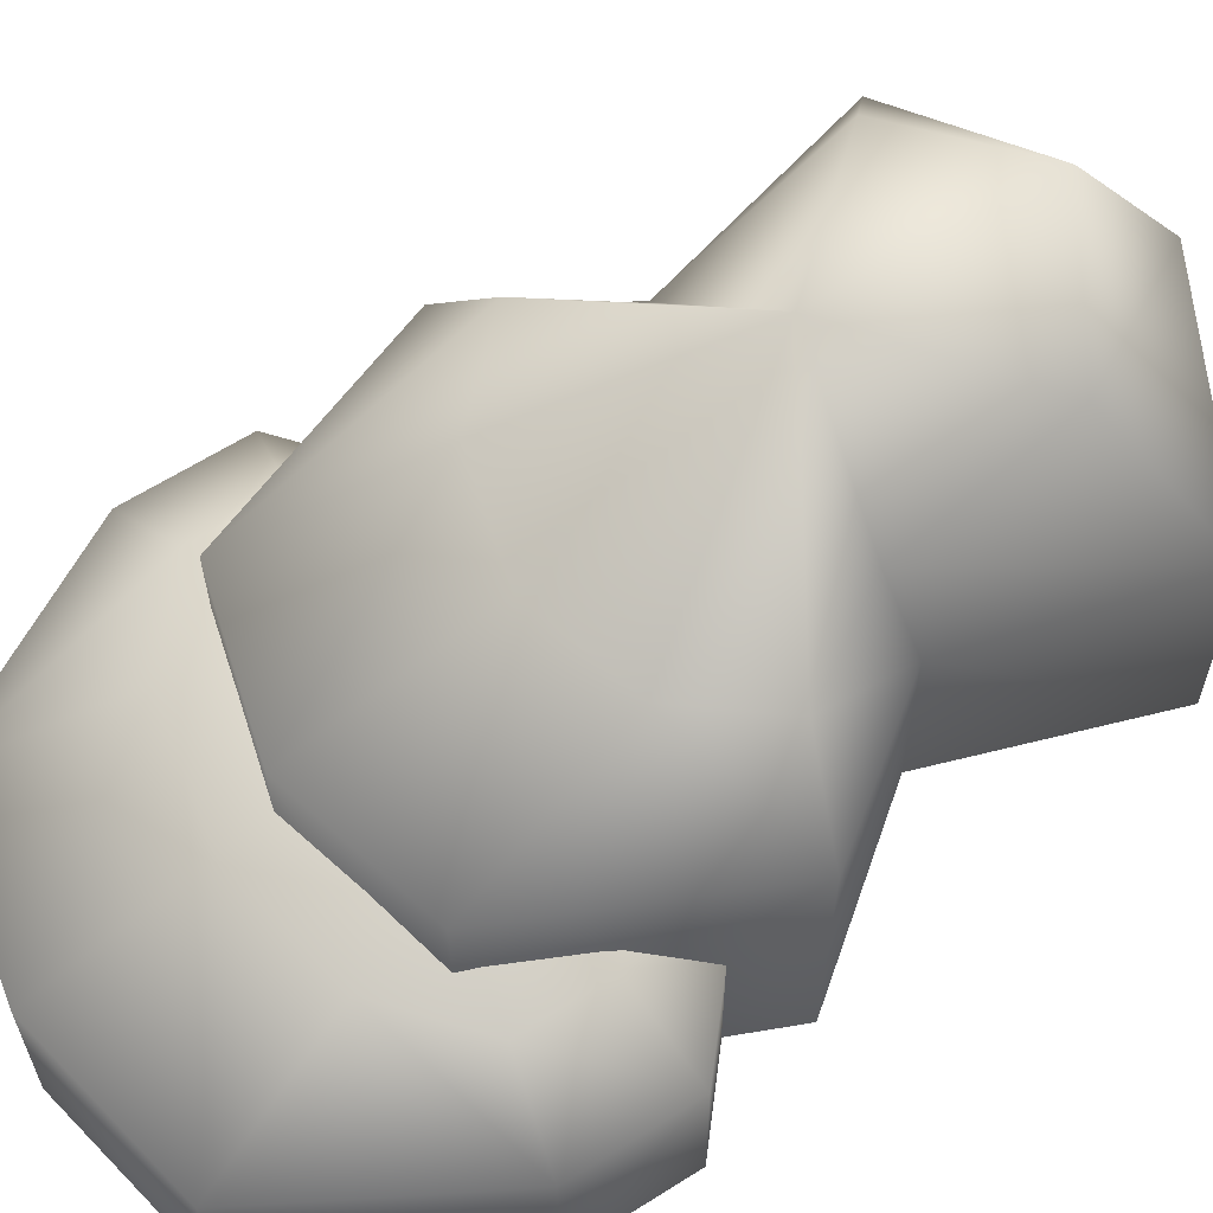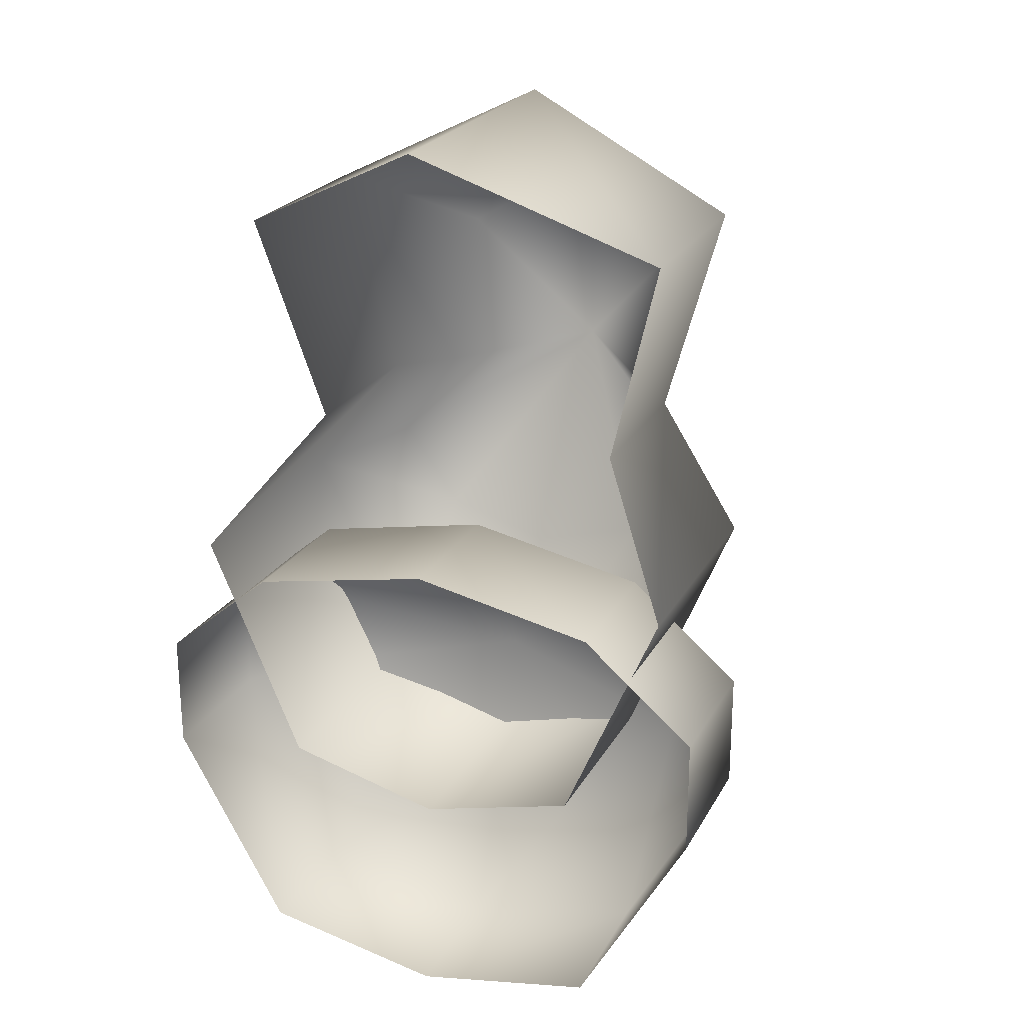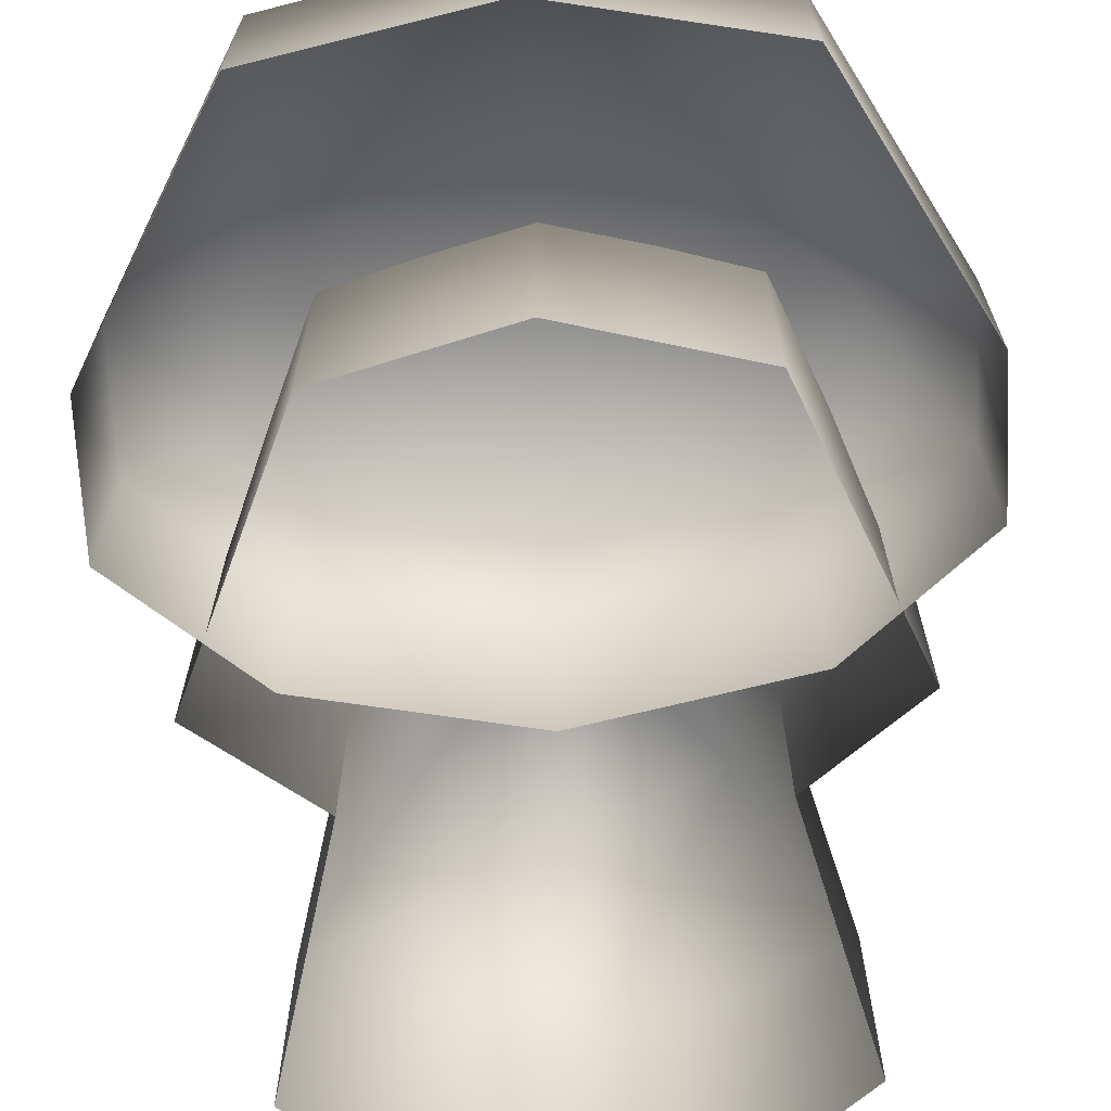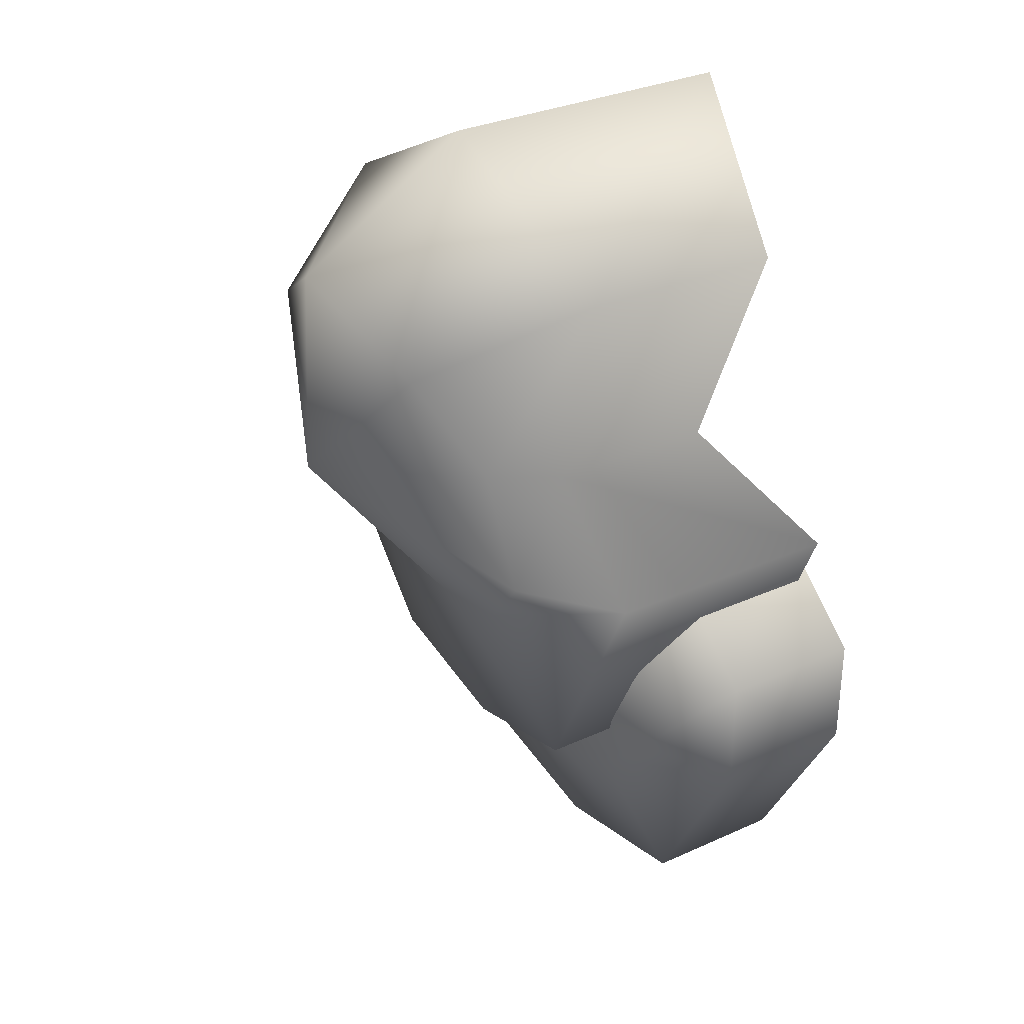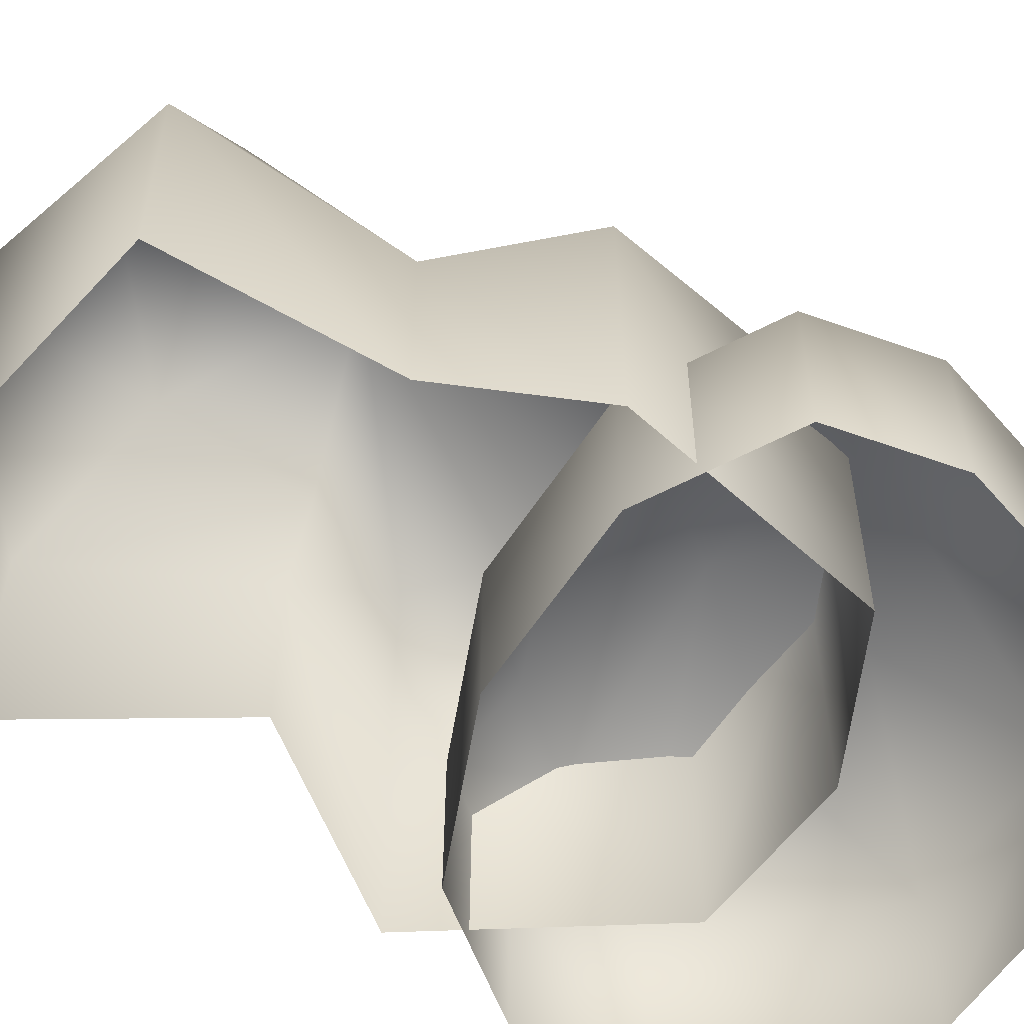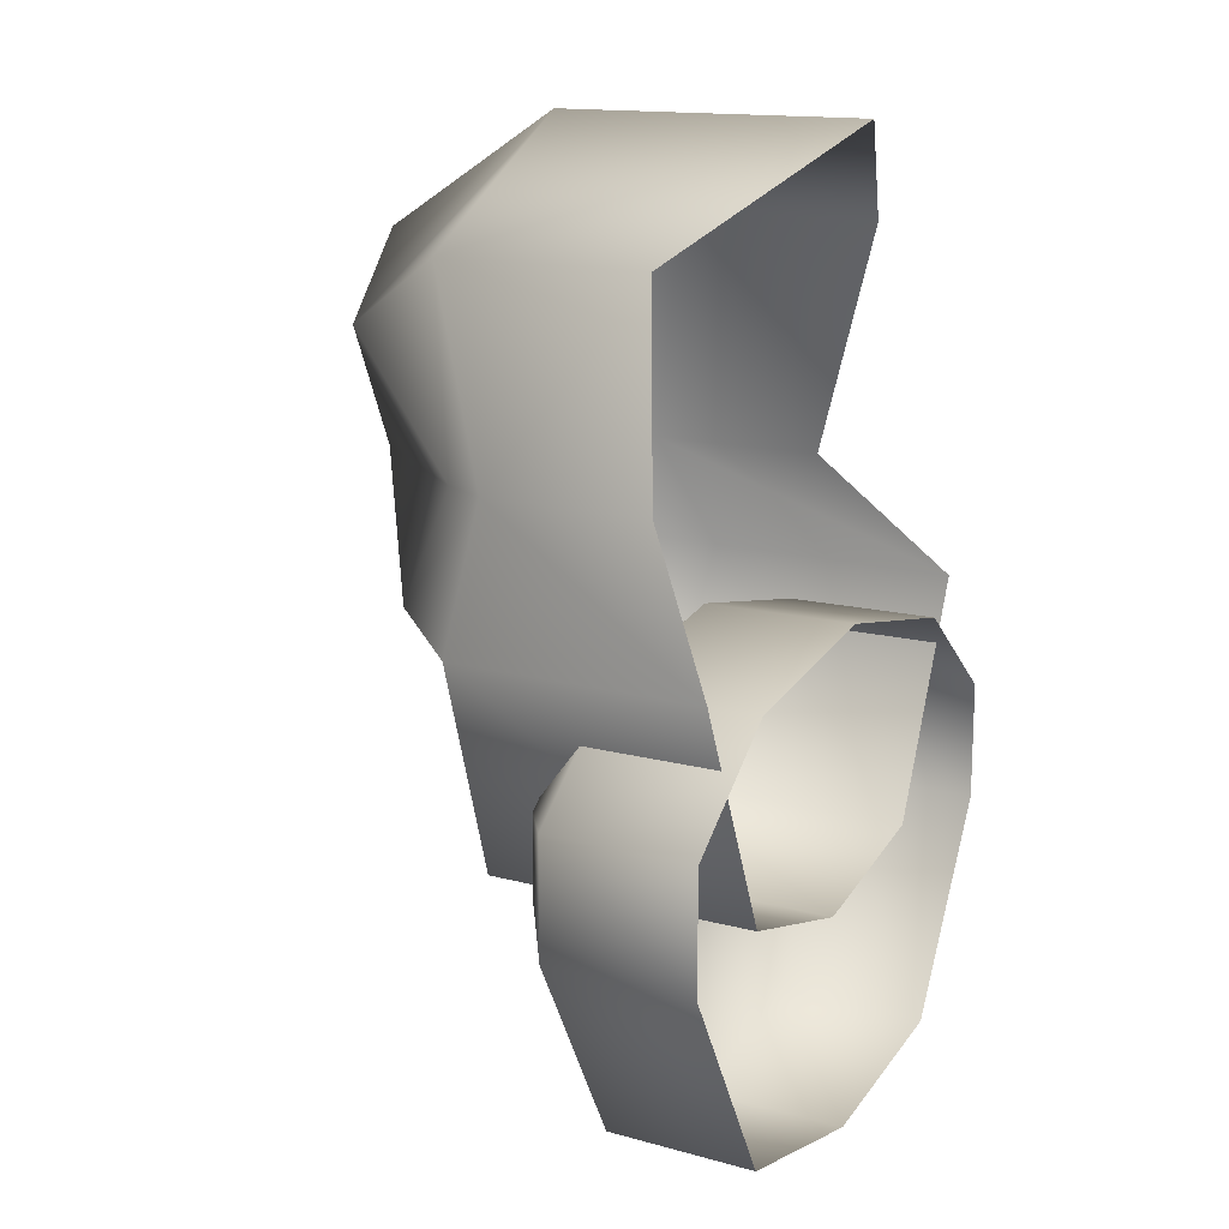
<metadata>
{"format":"obj","ext":"obj","renderer":"f3d","projection":"perspective","resolution":1024,"background":"white","views":[{"elev":63.0,"azim":57.4,"up":"+Z"},{"elev":23.4,"azim":-157.3,"up":"+Y"},{"elev":-67.7,"azim":2.8,"up":"+Z"},{"elev":31.0,"azim":56.9,"up":"+Y"},{"elev":-56.2,"azim":-110.6,"up":"+Z"},{"elev":14.9,"azim":119.8,"up":"+Y"}]}
</metadata>
<code>
g Spider Big Body.001
v -0.5535 2.268 1.786
v -0.002753 2.59 1.969
v -0.002754 1.672 2.01
v -0.5676 -0.1213 0.754
v -0.9167 0.1743 0.754
v -0.002754 0.357 0.9622
v -0.7893 -0.7721 0.5068
v -0.002751 -0.9293 0.5068
v -0.002753 -0.2342 0.754
v -0.002754 0.357 0.9622
v -0.002751 -0.9325 -0.147
v -0.7923 -0.7747 -0.147
v -1.275 0.1026 0.5068
v -1.28 0.1016 -0.147
v -0.9167 0.5396 0.754
v -0.002754 0.357 0.9622
v -1.275 0.6113 0.5068
v -1.28 0.6123 -0.147
v -0.5676 0.8352 0.754
v -0.002754 0.357 0.9622
v -0.7893 1.023 0.5068
v -0.7923 1.025 -0.147
v -0.002753 0.9481 0.754
v -0.002754 0.357 0.9622
v -0.002751 1.18 0.5068
v -0.002751 1.183 -0.147
v 0.5621 0.8352 0.754
v -0.002754 0.357 0.9622
v 0.7838 1.023 0.5068
v 0.7868 1.025 -0.147
v 0.9112 0.5396 0.754
v -0.002754 0.357 0.9622
v 1.27 0.6113 0.5068
v 1.275 0.6123 -0.147
v 1.275 0.1016 -0.147
v 0.9112 0.1743 0.754
v -0.002754 0.357 0.9622
v 1.27 0.1026 0.5068
v 0.7868 -0.7747 -0.147
v 0.7838 -0.7721 0.5068
v 0.5621 -0.1213 0.754
v -0.002754 0.357 0.9622
v -0.002753 -0.2342 0.754
v -0.002751 -0.9293 0.5068
v -0.002754 0.357 0.9622
v 0.7868 -0.7747 -0.147
v -0.002751 -0.9325 -0.147
v -0.002751 -0.9293 0.5068
v 0.7838 -0.7721 0.5068
v -0.4876 0.9001 1.341
v -0.7872 1.225 1.412
v -0.002754 1.672 2.01
v -0.6778 0.1403 1.111
v -0.002752 -0.03582 1.094
v -0.002753 0.776 1.314
v -0.002754 1.672 2.01
v -0.002752 -0.03393 -0.08162
v -0.6804 0.1437 -0.08162
v -1.095 1.137 1.03
v -1.099 1.13 -0.08162
v -0.5056 1.655 1.38
v -0.002754 1.672 2.01
v -0.7029 1.677 1.112
v -0.7056 1.677 0.358
v -0.5535 2.268 1.786
v -0.002754 1.672 2.01
v -0.9551 2.611 1.135
v -0.9588 2.613 0.225
v -0.002753 2.59 1.969
v -0.002752 3.088 1.193
v -0.002752 3.091 -0.1694
v 0.5479 2.268 1.786
v -0.002754 1.672 2.01
v 0.9496 2.611 1.135
v 0.9533 2.613 0.225
v 0.5001 1.655 1.38
v -0.002754 1.672 2.01
v 0.6974 1.677 1.112
v 0.7001 1.677 0.358
v 1.094 1.13 -0.08162
v 0.7817 1.225 1.412
v -0.002754 1.672 2.01
v 1.09 1.137 1.03
v 0.6749 0.1437 -0.08162
v 0.6723 0.1403 1.111
v 0.4821 0.9001 1.341
v -0.002754 1.672 2.01
v -0.002753 0.776 1.314
v -0.002752 -0.03582 1.094
v -0.002754 1.672 2.01
v 0.6749 0.1437 -0.08162
v -0.002752 -0.03393 -0.08162
v -0.002752 -0.03582 1.094
v 0.6723 0.1403 1.111
g Spider Big Body.001_0
f 3 2 1
f 6 5 4
f 4 5 7
f 4 7 8
f 9 4 8
f 10 4 9
f 8 7 11
f 7 12 11
f 7 13 12
f 5 13 7
f 13 14 12
f 5 15 13
f 16 15 5
f 13 17 14
f 15 17 13
f 17 18 14
f 15 19 17
f 15 20 19
f 17 21 18
f 19 21 17
f 21 22 18
f 19 23 21
f 24 23 19
f 21 25 22
f 23 25 21
f 25 26 22
f 23 27 25
f 28 27 23
f 25 29 26
f 27 29 25
f 29 30 26
f 27 31 29
f 32 31 27
f 29 33 30
f 31 33 29
f 33 34 30
f 34 33 35
f 31 36 33
f 37 36 31
f 33 38 35
f 36 38 33
f 35 38 39
f 38 40 39
f 36 41 38
f 41 40 38
f 42 41 36
f 41 43 40
f 43 44 40
f 45 43 41
f 48 47 46
f 49 48 46
f 52 51 50
f 50 51 53
f 50 53 54
f 55 50 54
f 56 50 55
f 54 53 57
f 53 58 57
f 53 59 58
f 51 59 53
f 59 60 58
f 51 61 59
f 62 61 51
f 59 63 60
f 61 63 59
f 63 64 60
f 61 65 63
f 61 66 65
f 63 67 64
f 65 67 63
f 67 68 64
f 65 69 67
f 67 70 68
f 69 70 67
f 70 71 68
f 69 72 70
f 73 72 69
f 70 74 71
f 72 74 70
f 74 75 71
f 72 76 74
f 77 76 72
f 74 78 75
f 76 78 74
f 78 79 75
f 79 78 80
f 76 81 78
f 82 81 76
f 78 83 80
f 81 83 78
f 80 83 84
f 83 85 84
f 81 86 83
f 86 85 83
f 87 86 81
f 86 88 85
f 88 89 85
f 90 88 86
f 93 92 91
f 94 93 91

</code>
